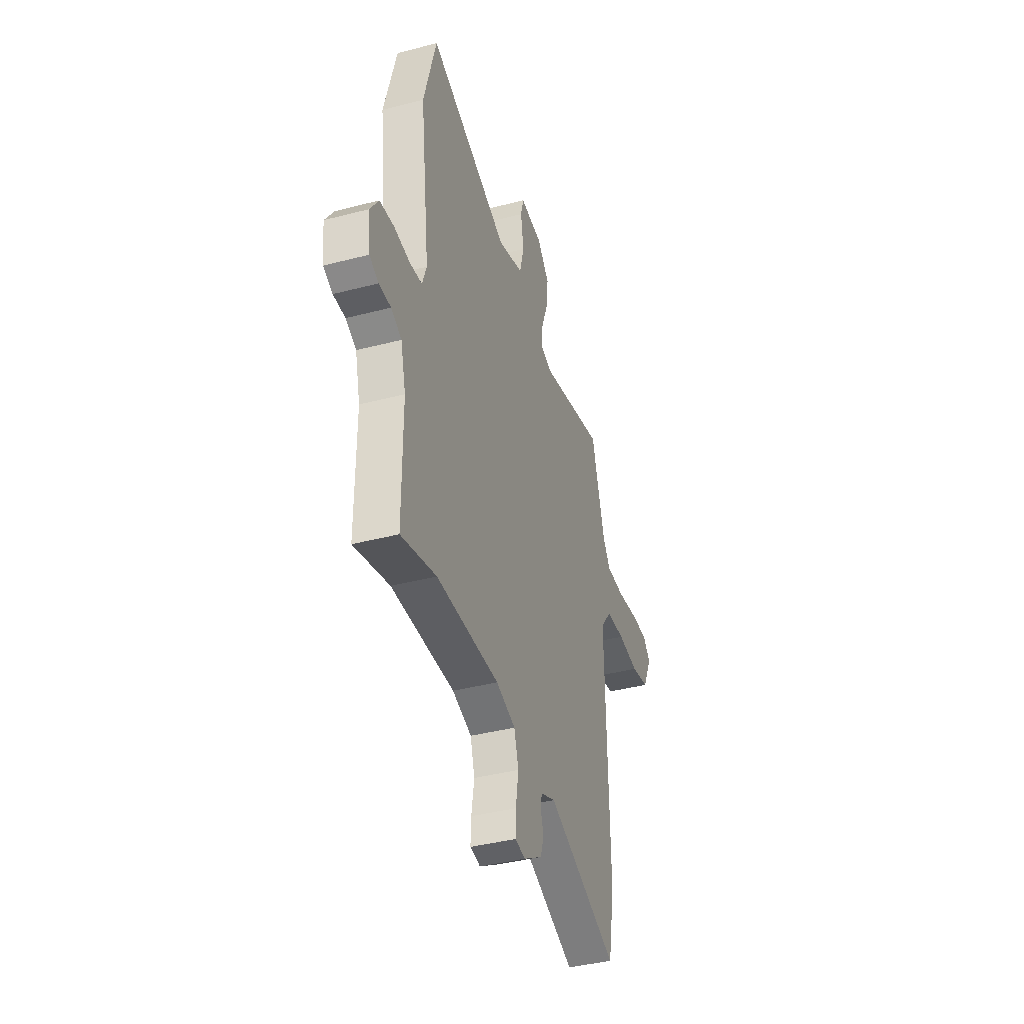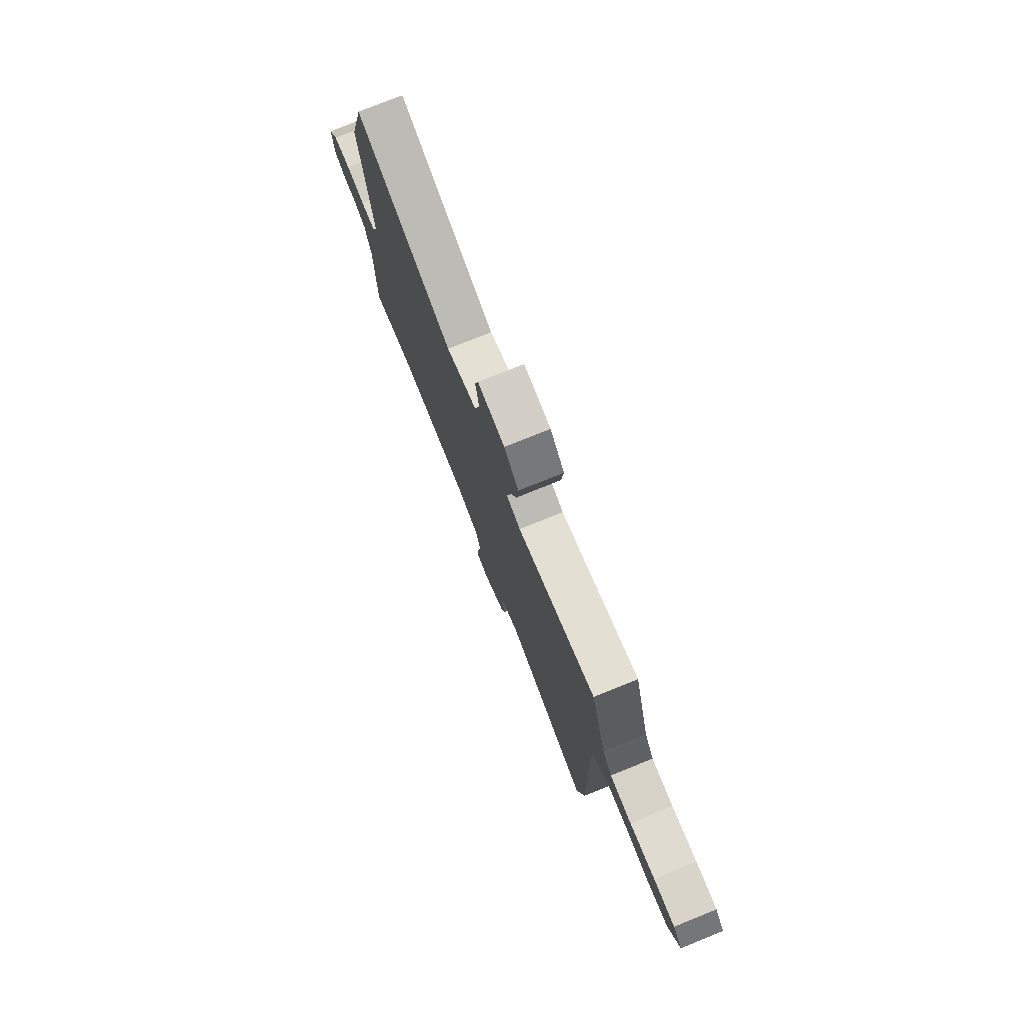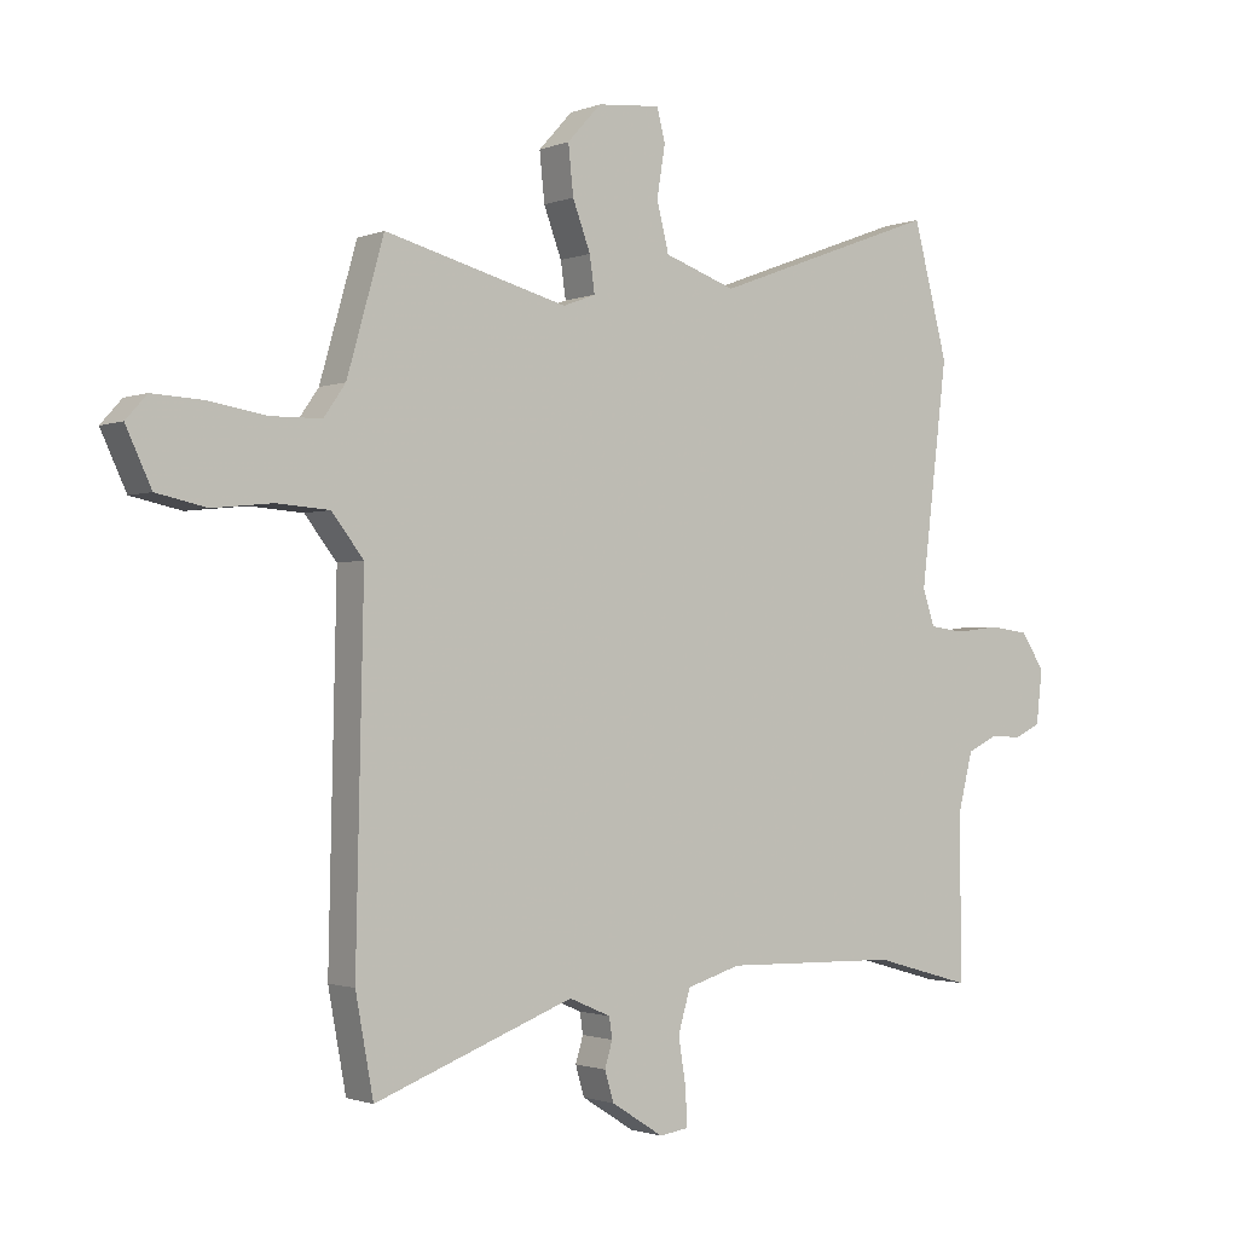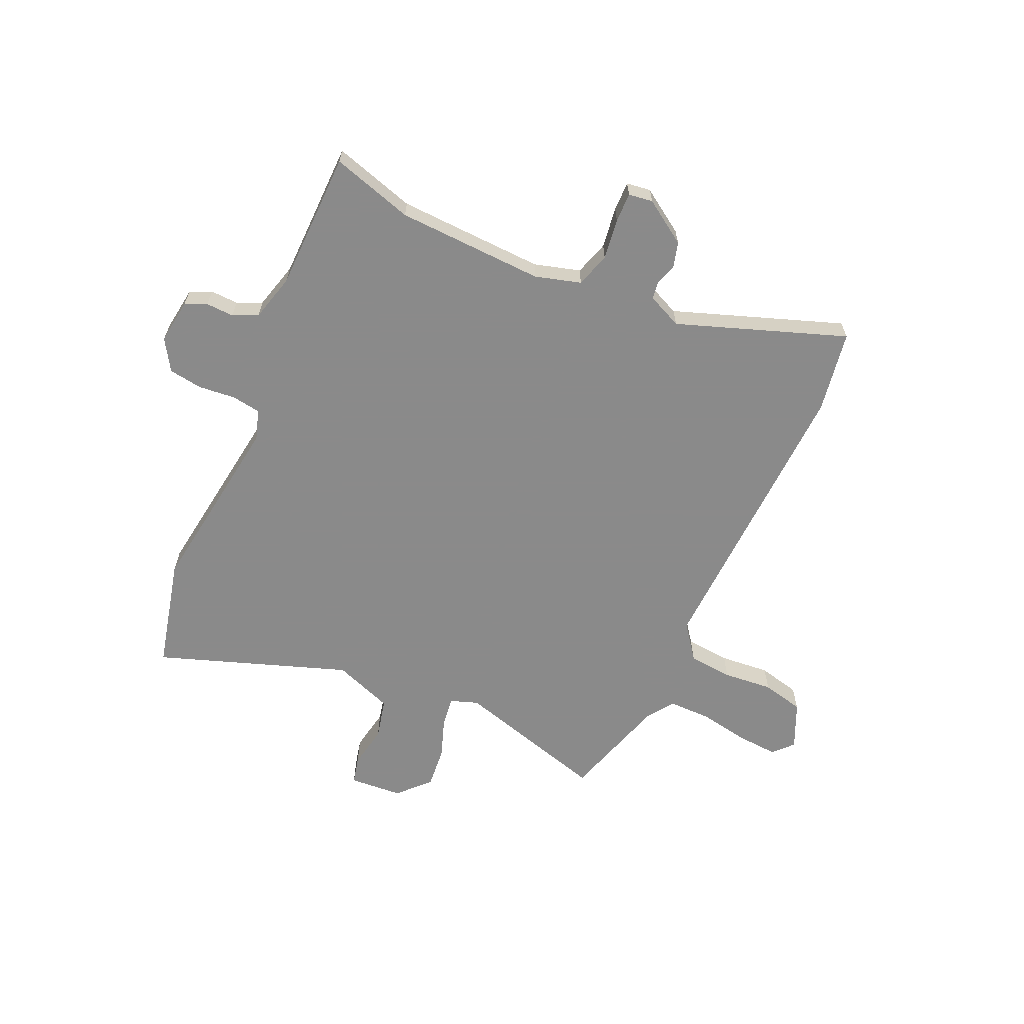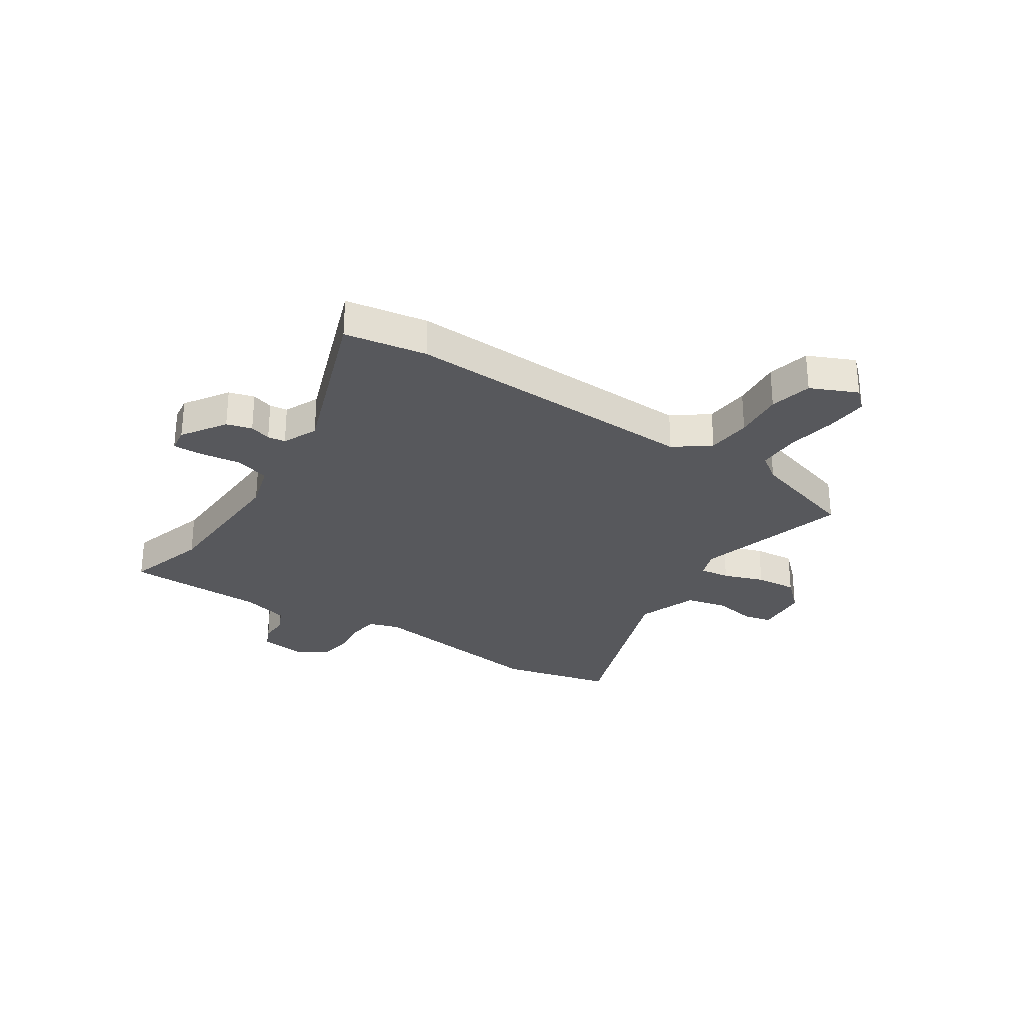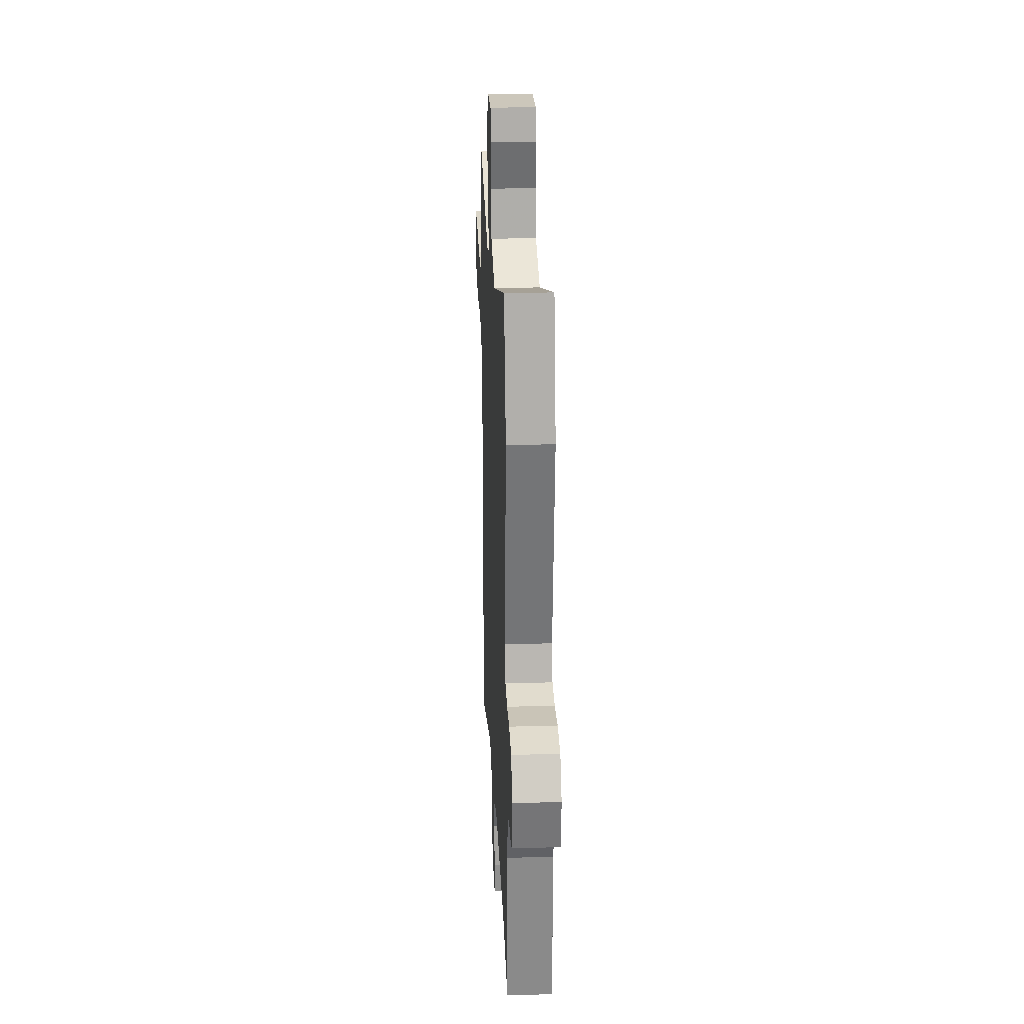
<metadata>
{"format":"obj","ext":"obj","renderer":"f3d","projection":"perspective","resolution":1024,"background":"white","views":[{"elev":-40.2,"azim":107.8,"up":"+Z"},{"elev":77.3,"azim":-111.9,"up":"+Z"},{"elev":-1.5,"azim":-35.9,"up":"+Z"},{"elev":-63.6,"azim":154.8,"up":"+Y"},{"elev":-28.7,"azim":-124.2,"up":"+Y"},{"elev":26.8,"azim":87.4,"up":"+Z"}]}
</metadata>
<code>
v -0.465 0.07 0.528
v -0.178 0.07 0.452
v -0.127 0.07 0.471
v -0.135 0.07 0.527
v -0.163 0.07 0.602
v -0.171 0.07 0.678
v -0.118 0.07 0.736
v -0.019 0.07 0.745
v -0.006 0.07 0.694
v -0.019 0.07 0.614
v 0 0.07 0.538
v 0.112 0.07 0.499
v 0.466 0.07 0.631
v 0.52 0.07 0.424
v 0.478 0.07 0.078
v 0.497 0.07 0.022
v 0.552 0.07 0.015
v 0.62 0.07 0.023
v 0.683 0.07 0.015
v 0.72 0.07 -0.042
v 0.71 0.07 -0.126
v 0.67 0.07 -0.145
v 0.618 0.07 -0.144
v 0.572 0.07 -0.166
v 0.55 0.07 -0.254
v 0.55 0.07 -0.514
v 0.397 0.07 -0.471
v 0.122 0.07 -0.465
v 0.037 0.07 -0.491
v 0.018 0.07 -0.556
v 0.03 0.07 -0.632
v 0.032 0.07 -0.687
v -0.013 0.07 -0.694
v -0.095 0.07 -0.642
v -0.109 0.07 -0.595
v -0.097 0.07 -0.555
v -0.102 0.07 -0.522
v -0.167 0.07 -0.494
v -0.479 0.07 -0.612
v -0.507 0.07 -0.46
v -0.495 0.07 0.094
v -0.545 0.07 0.158
v -0.628 0.07 0.164
v -0.721 0.07 0.154
v -0.8 0.07 0.171
v -0.84 0.07 0.257
v -0.807 0.07 0.294
v -0.729 0.07 0.29
v -0.636 0.07 0.275
v -0.557 0.07 0.276
v -0.523 0.07 0.325
v -0.465 0 0.528
v -0.178 0 0.452
v -0.127 0 0.471
v -0.135 0 0.527
v -0.163 0 0.602
v -0.171 0 0.678
v -0.118 0 0.736
v -0.019 0 0.745
v -0.006 0 0.694
v -0.019 0 0.614
v 0 0 0.538
v 0.112 0 0.499
v 0.466 0 0.631
v 0.52 0 0.424
v 0.478 0 0.078
v 0.497 0 0.022
v 0.552 0 0.015
v 0.62 0 0.023
v 0.683 0 0.015
v 0.72 0 -0.042
v 0.71 0 -0.126
v 0.67 0 -0.145
v 0.618 0 -0.144
v 0.572 0 -0.166
v 0.55 0 -0.254
v 0.55 0 -0.514
v 0.397 0 -0.471
v 0.122 0 -0.465
v 0.037 0 -0.491
v 0.018 0 -0.556
v 0.03 0 -0.632
v 0.032 0 -0.687
v -0.013 0 -0.694
v -0.095 0 -0.642
v -0.109 0 -0.595
v -0.097 0 -0.555
v -0.102 0 -0.522
v -0.167 0 -0.494
v -0.479 0 -0.612
v -0.507 0 -0.46
v -0.495 0 0.094
v -0.545 0 0.158
v -0.628 0 0.164
v -0.721 0 0.154
v -0.8 0 0.171
v -0.84 0 0.257
v -0.807 0 0.294
v -0.729 0 0.29
v -0.636 0 0.275
v -0.557 0 0.276
v -0.523 0 0.325
f 46 47 48 49
f 46 49 50
f 43 44 45 46
f 42 43 46 50
f 41 42 50 51
f 38 39 40 41
f 37 38 41 51
f 33 34 35 36
f 33 36 37
f 30 31 32 33
f 30 33 37 51
f 25 26 27
f 24 25 27 28
f 20 21 22 23
f 20 23 24
f 17 18 19 20
f 16 17 20 24
f 12 13 14 15
f 11 12 15 16
f 7 8 9 10
f 7 10 11
f 4 5 6 7
f 3 4 7 11
f 30 51 1 2
f 29 30 2 3
f 16 24 28 29
f 3 11 16 29
f 100 99 98 97
f 101 100 97
f 97 96 95 94
f 101 97 94 93
f 102 101 93 92
f 92 91 90 89
f 102 92 89 88
f 87 86 85 84
f 88 87 84
f 84 83 82 81
f 102 88 84 81
f 78 77 76
f 79 78 76 75
f 74 73 72 71
f 75 74 71
f 71 70 69 68
f 75 71 68 67
f 66 65 64 63
f 67 66 63 62
f 61 60 59 58
f 62 61 58
f 58 57 56 55
f 62 58 55 54
f 53 52 102 81
f 54 53 81 80
f 80 79 75 67
f 80 67 62 54
f 1 52 53 2
f 2 53 54 3
f 3 54 55 4
f 4 55 56 5
f 5 56 57 6
f 6 57 58 7
f 7 58 59 8
f 8 59 60 9
f 9 60 61 10
f 10 61 62 11
f 11 62 63 12
f 12 63 64 13
f 13 64 65 14
f 14 65 66 15
f 15 66 67 16
f 16 67 68 17
f 17 68 69 18
f 18 69 70 19
f 19 70 71 20
f 20 71 72 21
f 21 72 73 22
f 22 73 74 23
f 23 74 75 24
f 24 75 76 25
f 25 76 77 26
f 26 77 78 27
f 27 78 79 28
f 28 79 80 29
f 29 80 81 30
f 30 81 82 31
f 31 82 83 32
f 32 83 84 33
f 33 84 85 34
f 34 85 86 35
f 35 86 87 36
f 36 87 88 37
f 37 88 89 38
f 38 89 90 39
f 39 90 91 40
f 40 91 92 41
f 41 92 93 42
f 42 93 94 43
f 43 94 95 44
f 44 95 96 45
f 45 96 97 46
f 46 97 98 47
f 47 98 99 48
f 48 99 100 49
f 49 100 101 50
f 50 101 102 51
f 51 102 52 1

</code>
